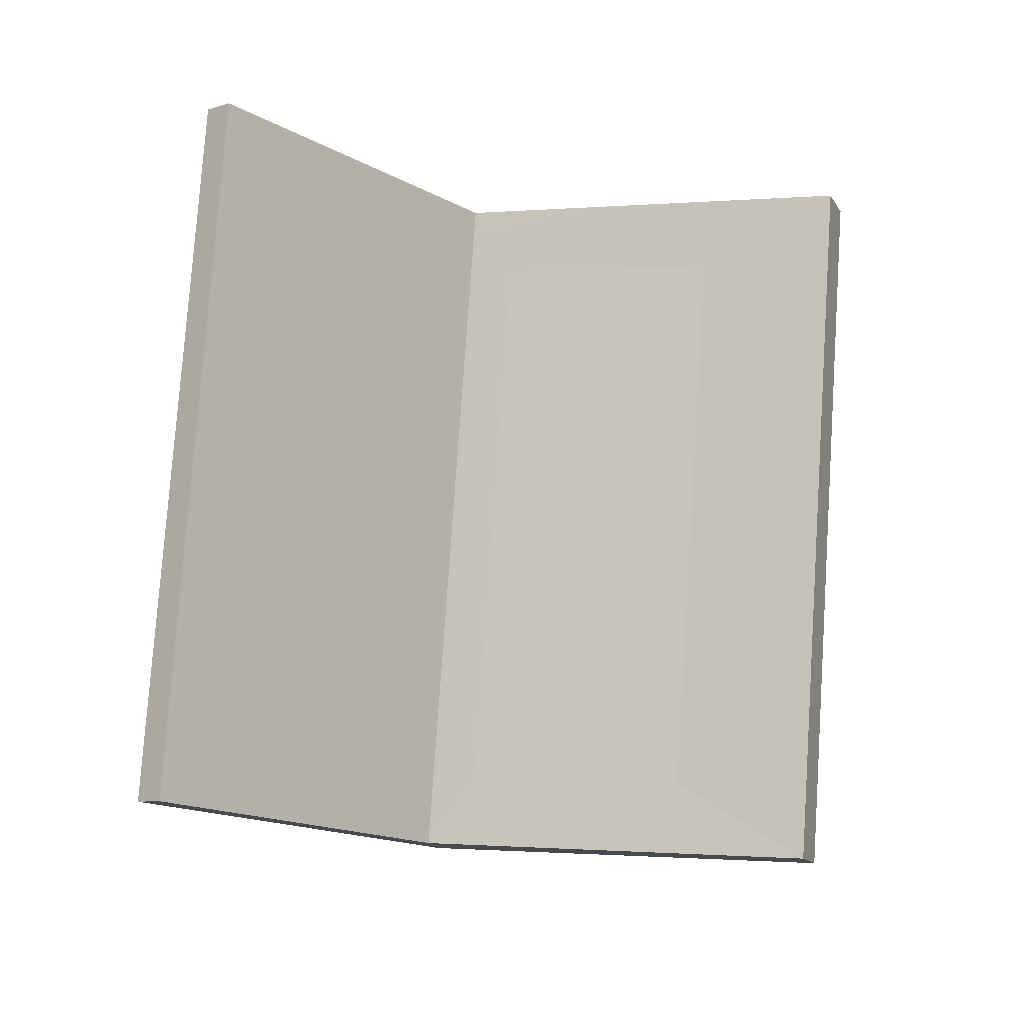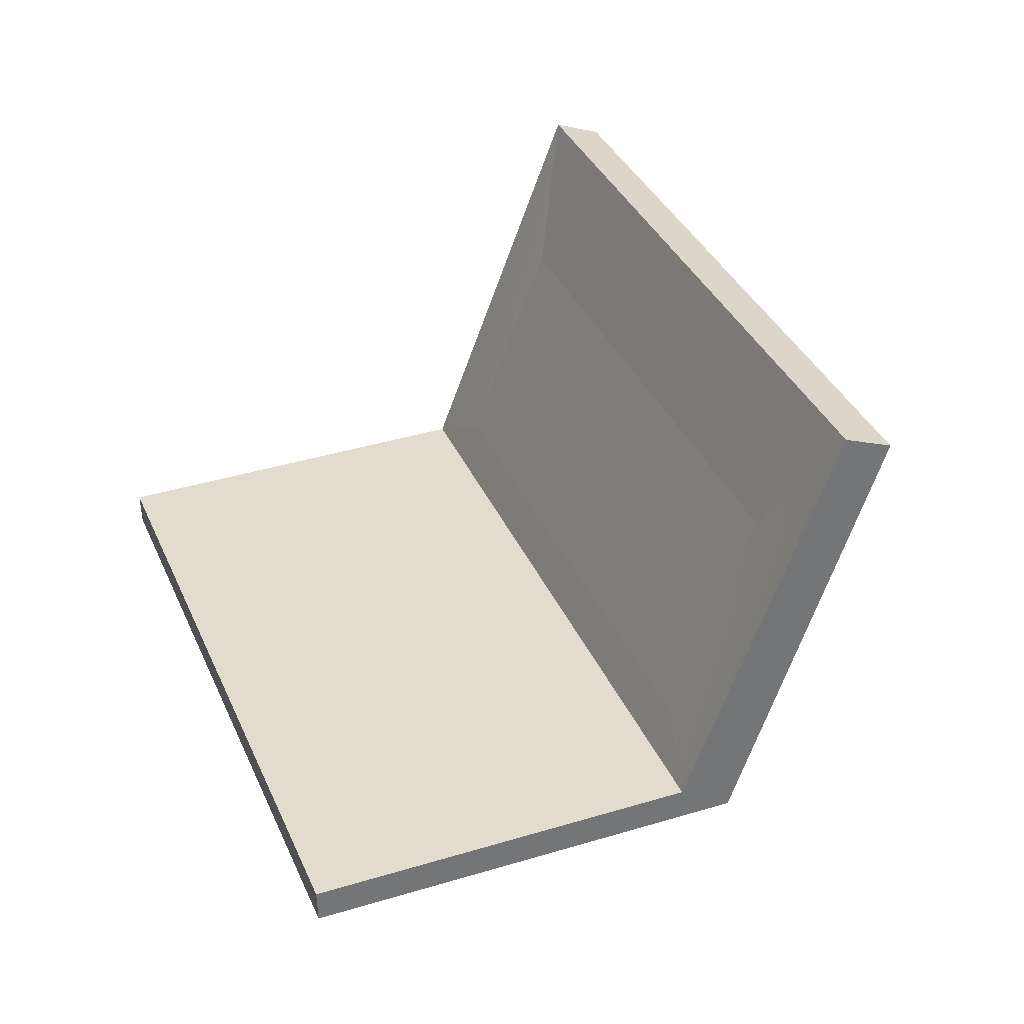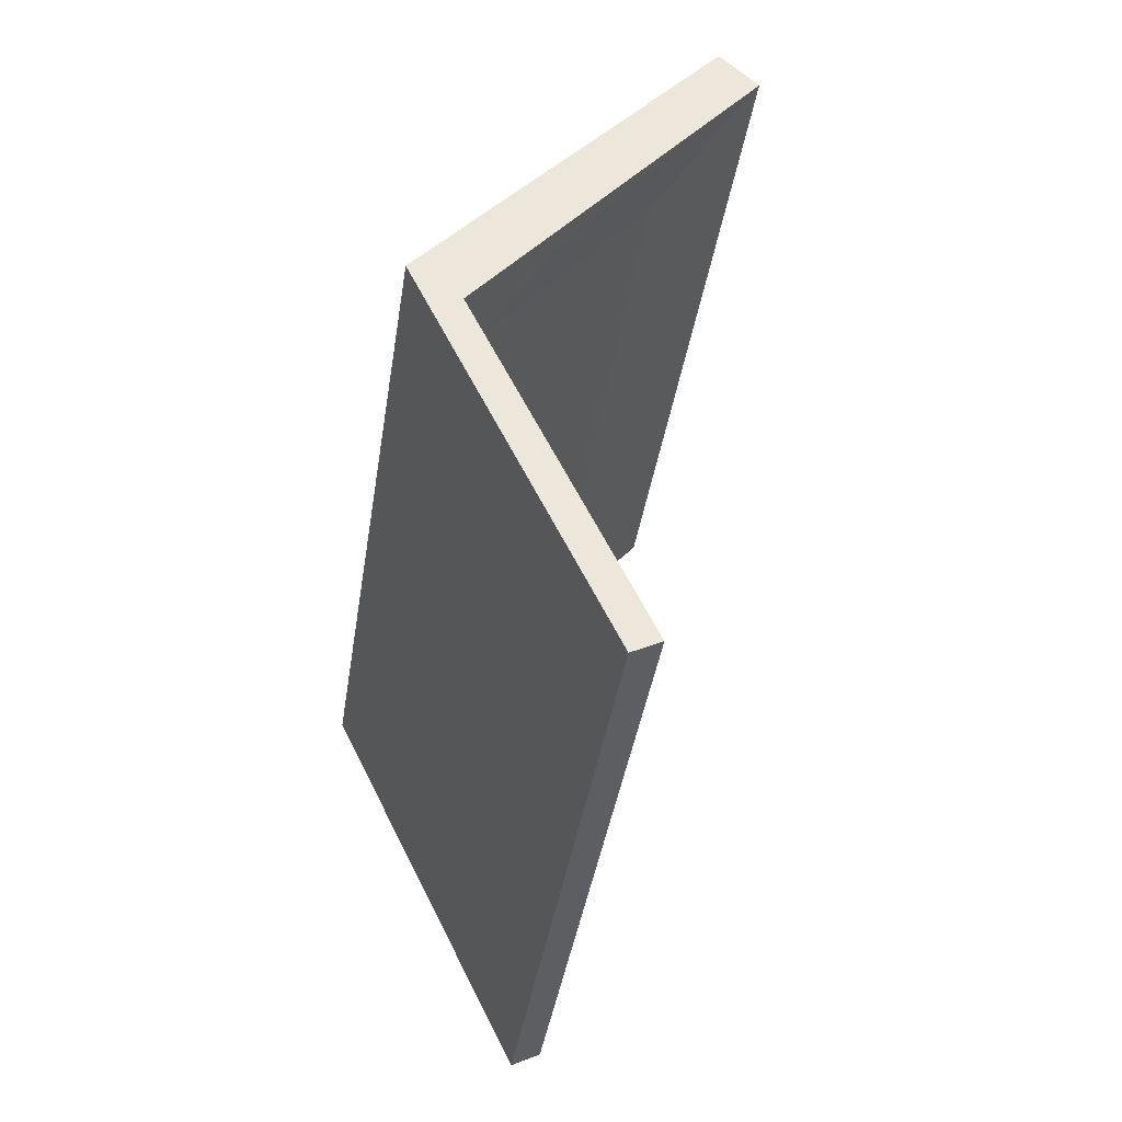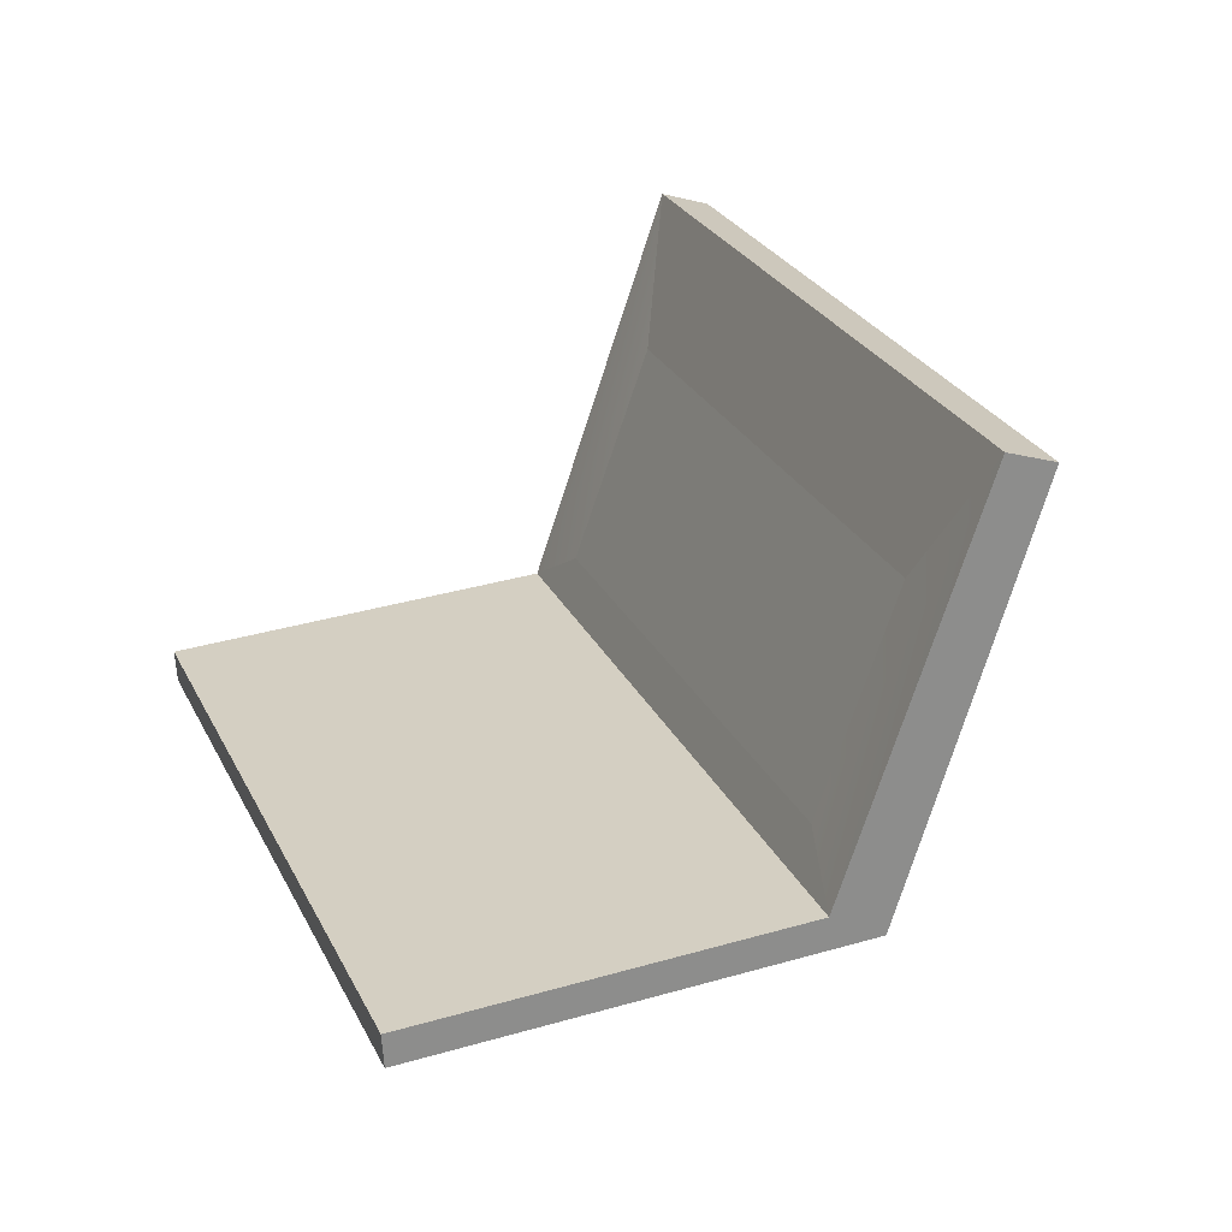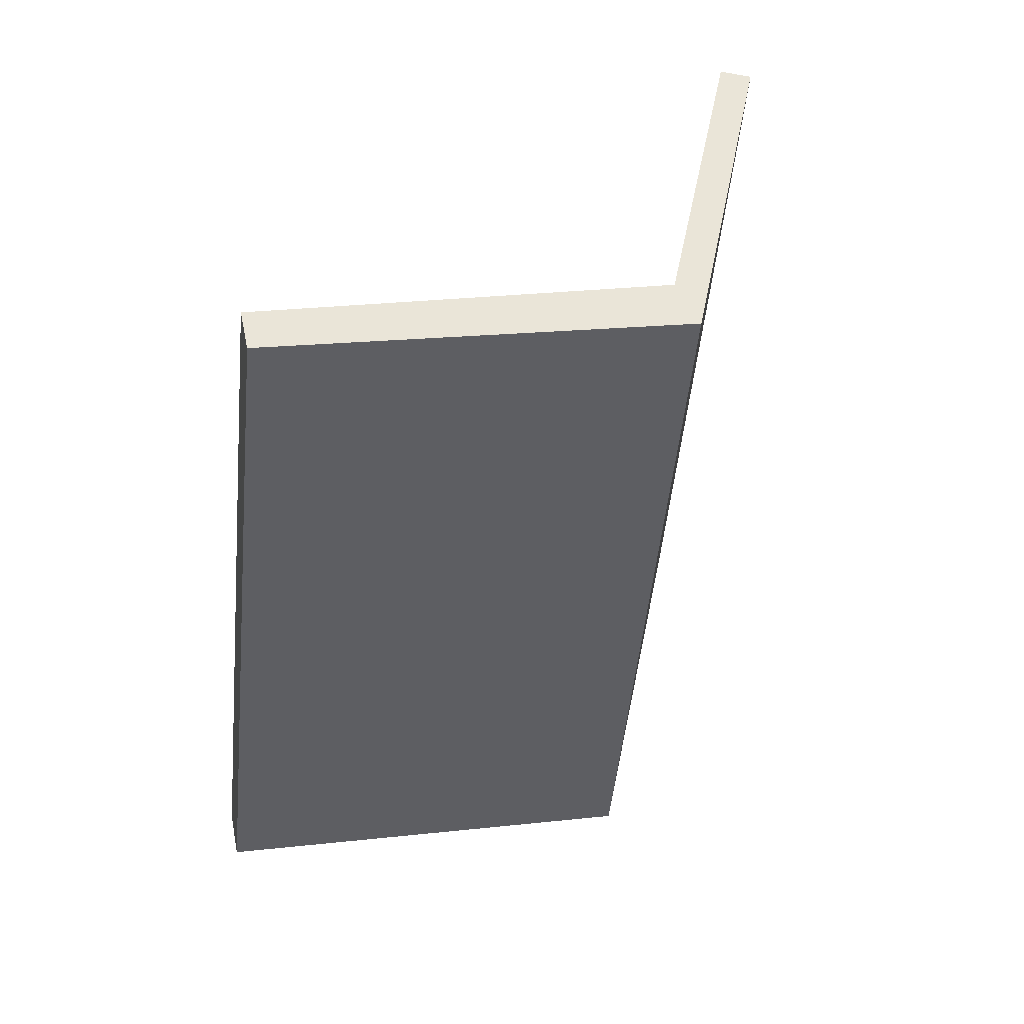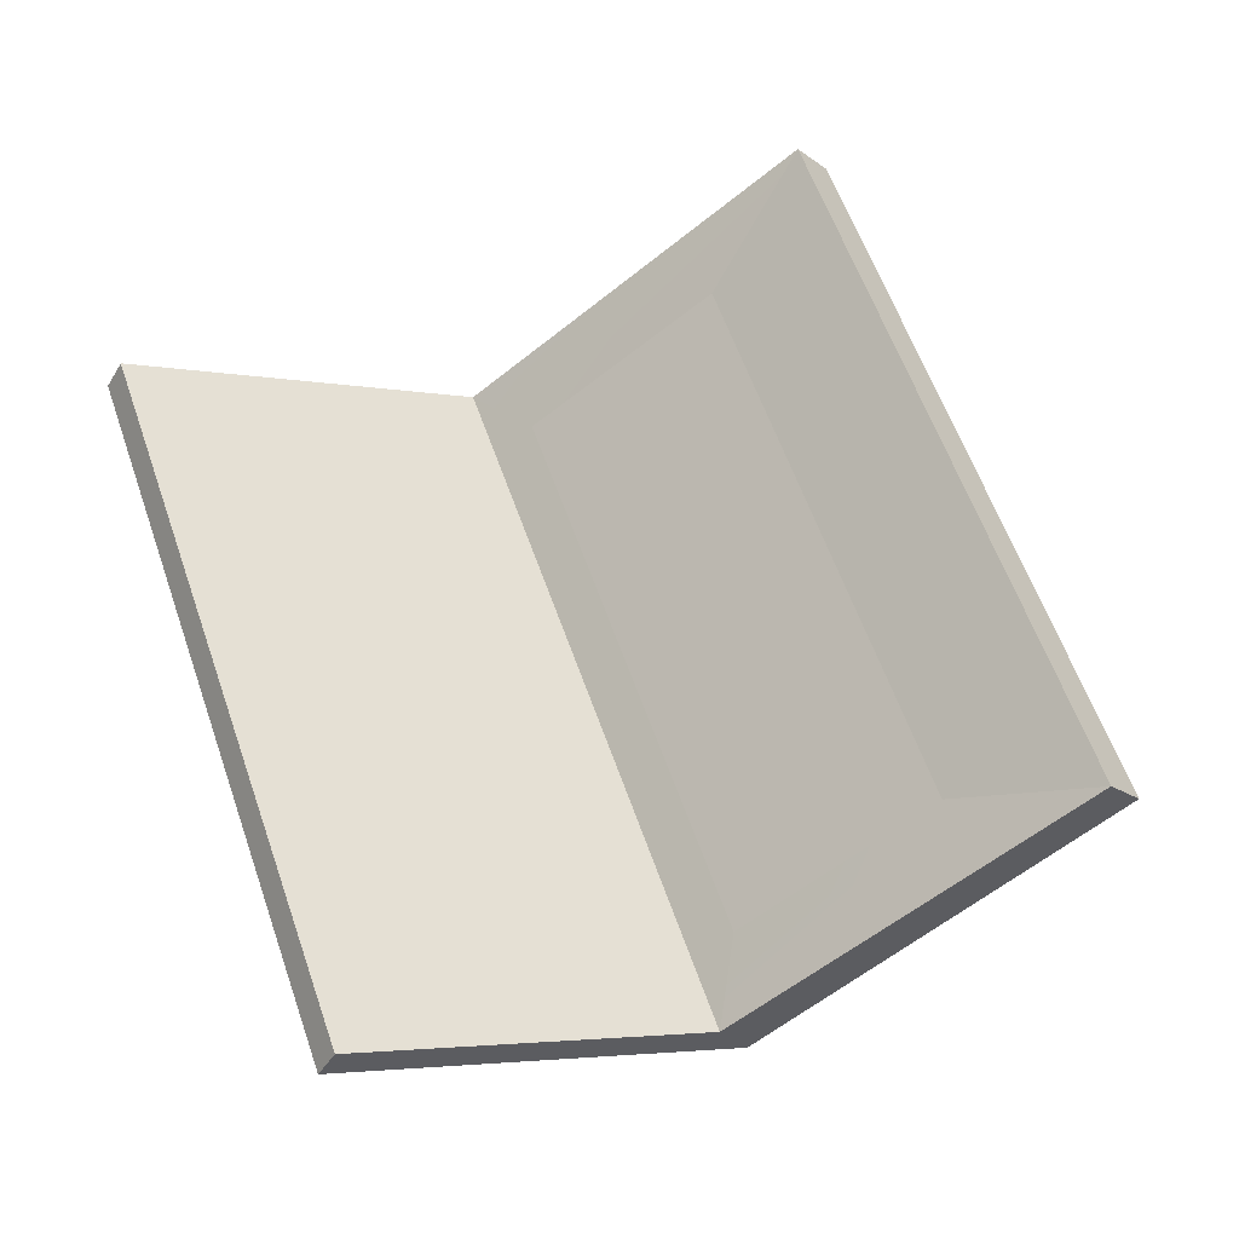
<metadata>
{"format":"obj","ext":"obj","renderer":"f3d","projection":"perspective","resolution":1024,"background":"white","views":[{"elev":62.1,"azim":-161.7,"up":"+Y"},{"elev":-53.6,"azim":-127.0,"up":"+Z"},{"elev":33.5,"azim":114.6,"up":"+Z"},{"elev":-62.0,"azim":-125.1,"up":"+Z"},{"elev":63.6,"azim":-26.9,"up":"+Z"},{"elev":-41.5,"azim":-157.2,"up":"+Z"}]}
</metadata>
<code>
o Laptop
g Laptop
v -316.4 21.71 83.9
v -317.9 20.05 78.06
v -316.3 22.11 83.76
v -317.8 20.45 77.92
v -314.5 18.93 77.5
v -313 20.58 83.34
v -314.2 19.25 77.34
v -312.7 20.91 83.18
v -313 21.08 83.19
v -314.4 19.43 77.35
v -310.8 23.35 82.01
v -311.1 23.52 82.01
v -312.5 21.87 76.17
v -312.3 21.69 76.17
v -313.5 21.03 82.66
v -315.4 21.58 82.98
v -316.5 20.26 78.33
v -314.7 19.71 78.01
v -312.9 21.12 82.88
v -314.3 19.61 77.56
v -311.2 23.34 81.81
v -312.6 21.83 76.48
v -316.5 21.64 82.32
v -317.2 20.78 79.29
v -315.9 21.33 81.9
v -316.5 20.65 79.48
f 9 6 8
f 6 9 1
f 9 3 1
f 2 4 10
f 2 10 5
f 7 5 10
f 4 2 1
f 1 3 4
f 8 6 5
f 5 7 8
f 1 2 5
f 5 6 1
f 11 14 13
f 13 12 11
f 15 18 17
f 17 16 15
f 14 7 10
f 10 13 14
f 11 8 7
f 7 14 11
f 12 9 8
f 8 11 12
f 18 10 4
f 4 17 18
f 15 9 10
f 10 18 15
f 16 3 9
f 9 15 16
f 24 4 3
f 3 23 24
f 23 3 16
f 16 25 23
f 26 17 4
f 4 24 26
f 25 16 17
f 17 26 25
f 20 10 9
f 9 19 20
f 19 9 12
f 12 21 19
f 22 13 10
f 10 20 22
f 21 12 13
f 13 22 21
f 21 22 20 19
f 25 26 24 23

</code>
